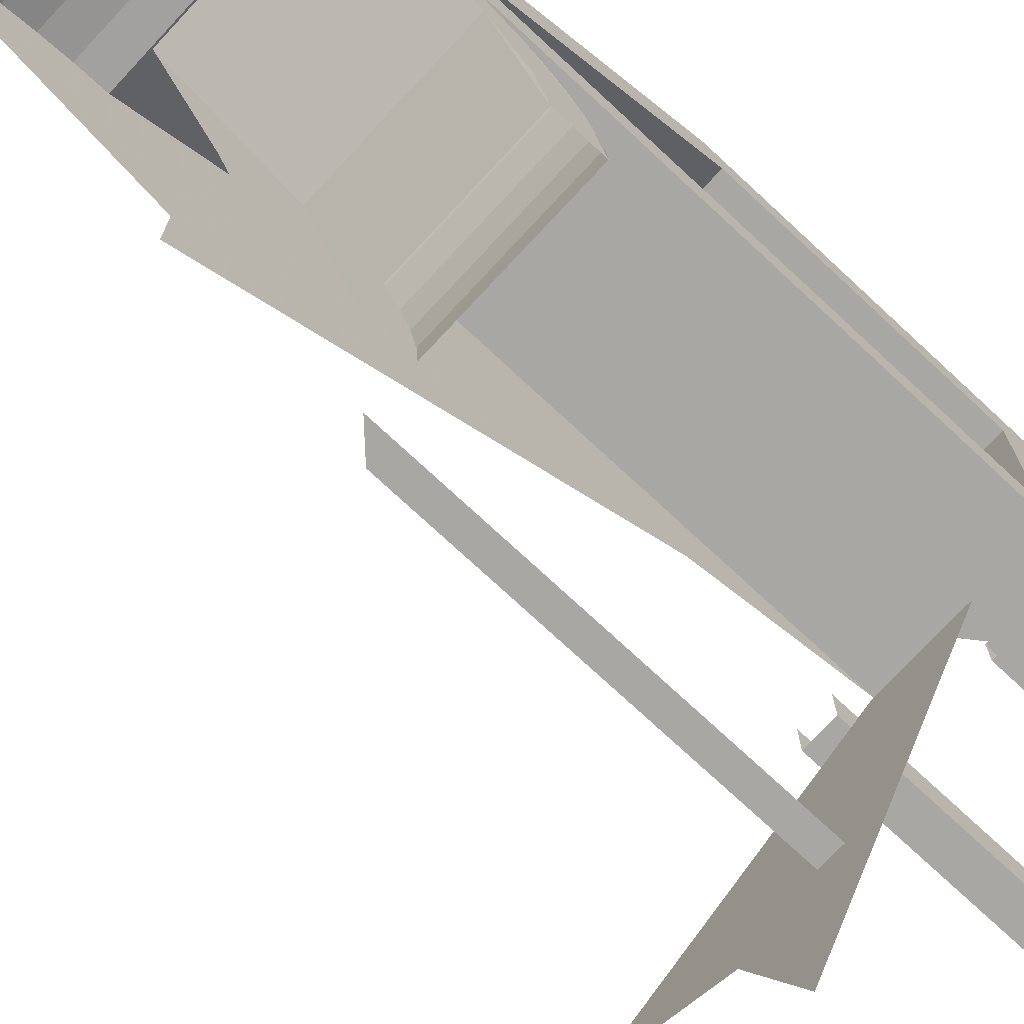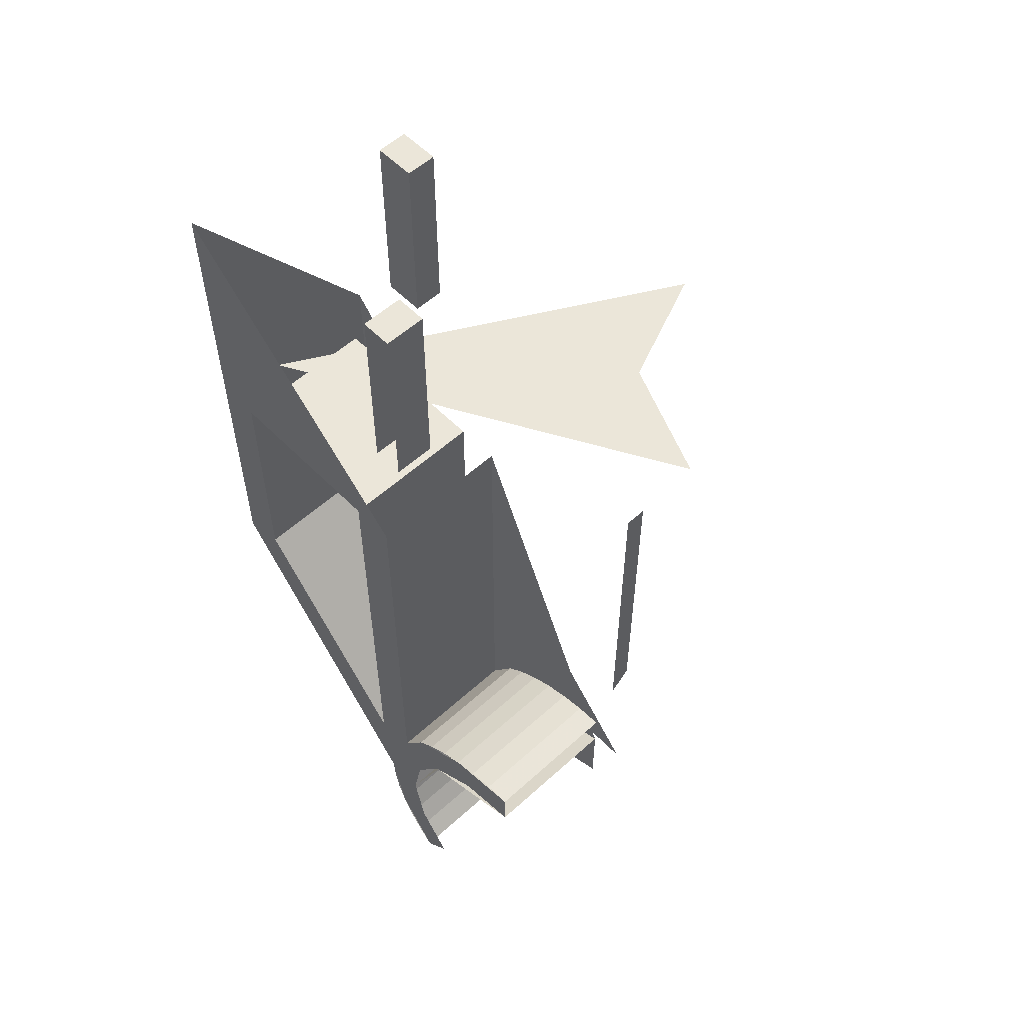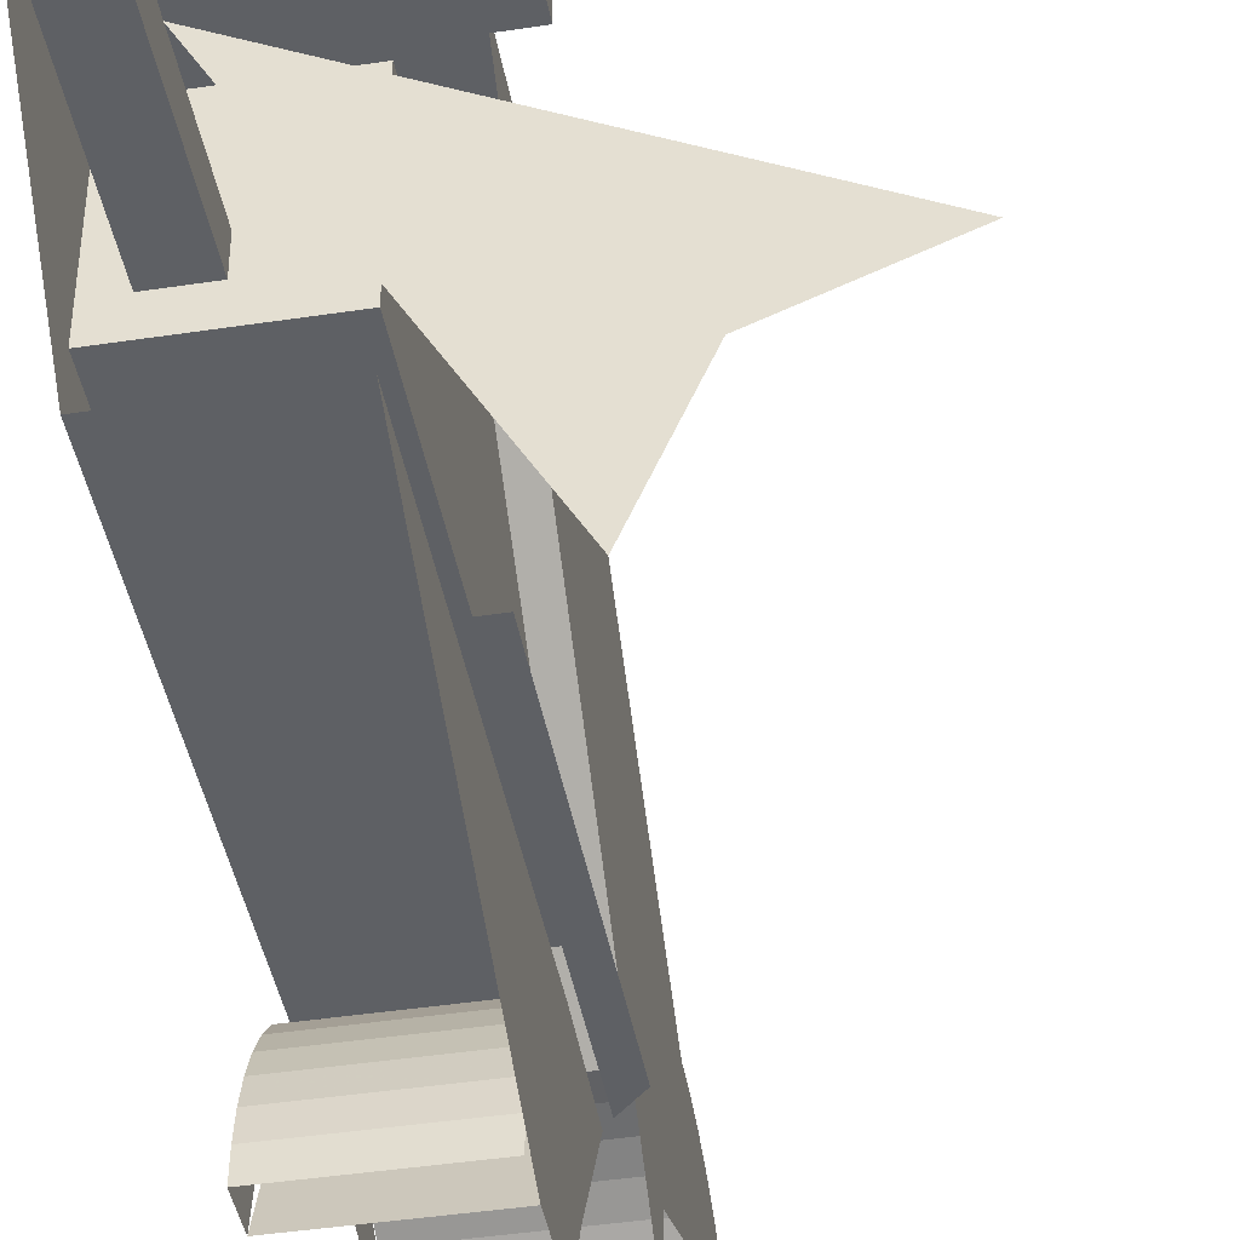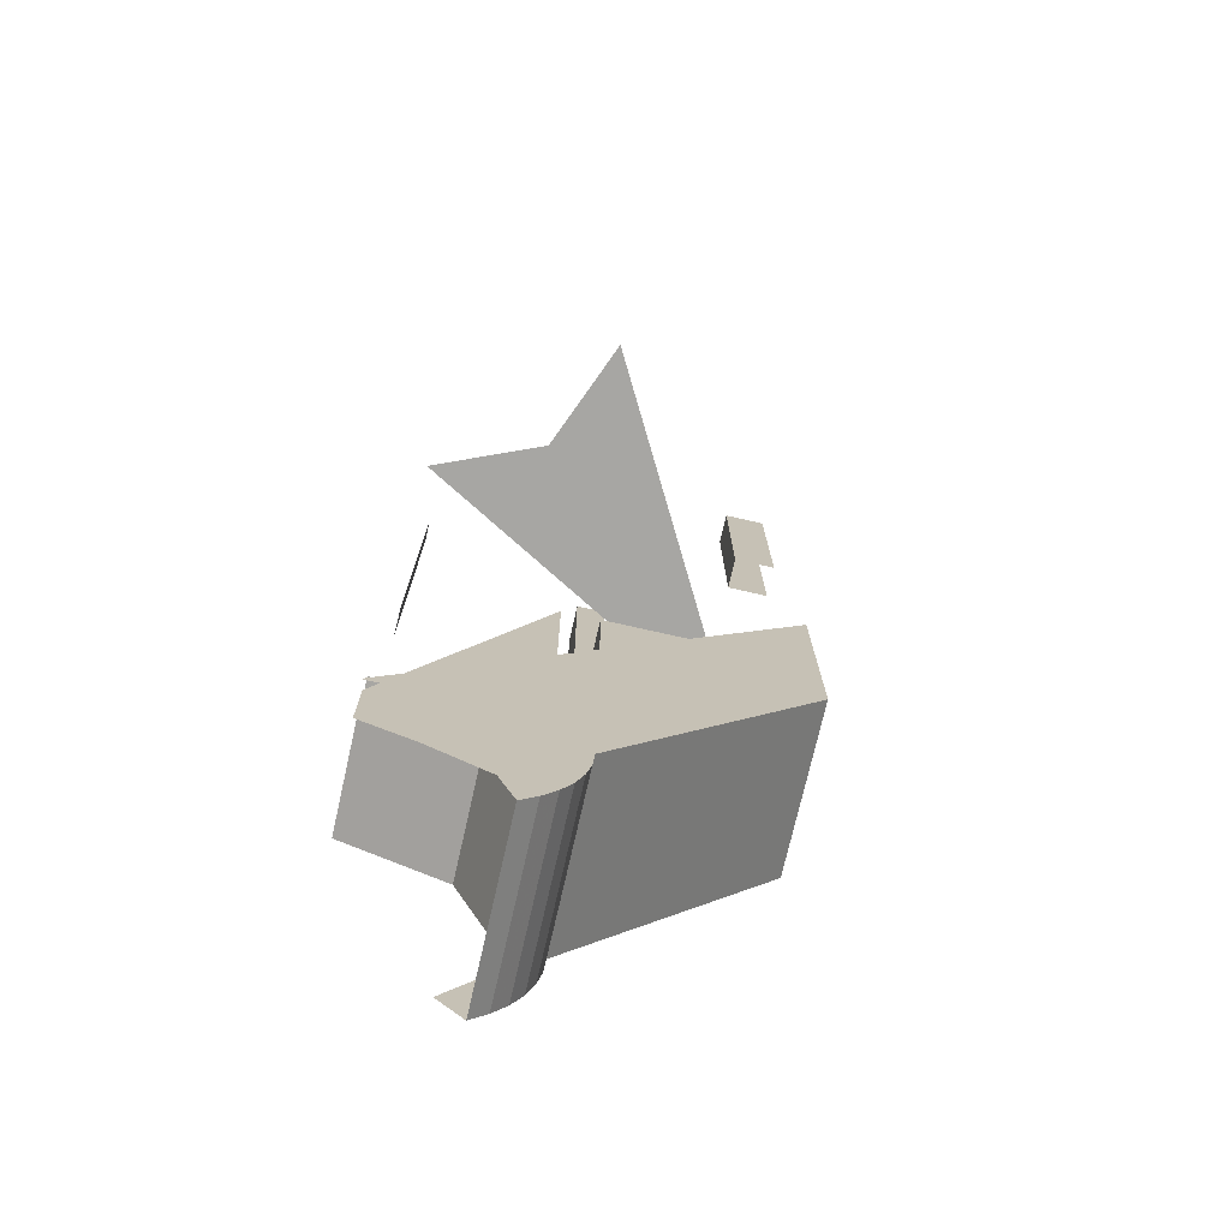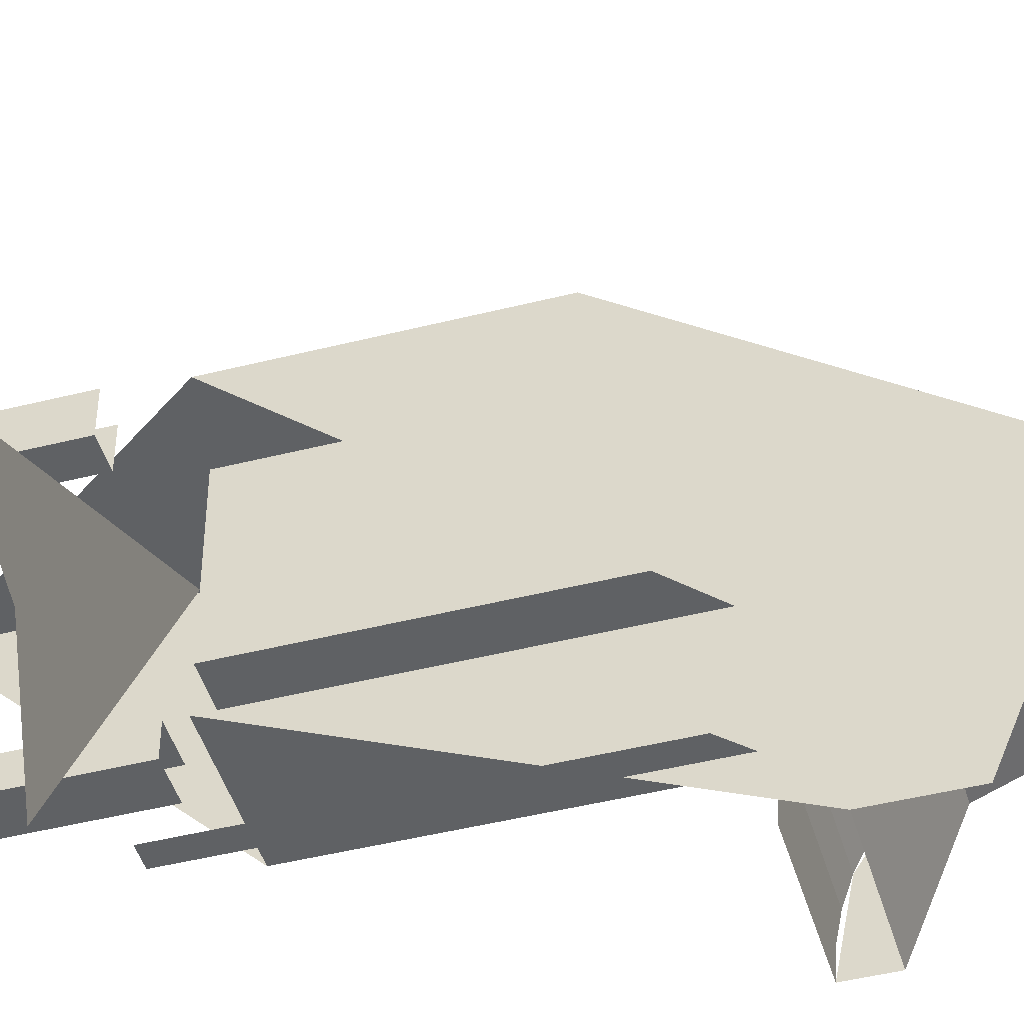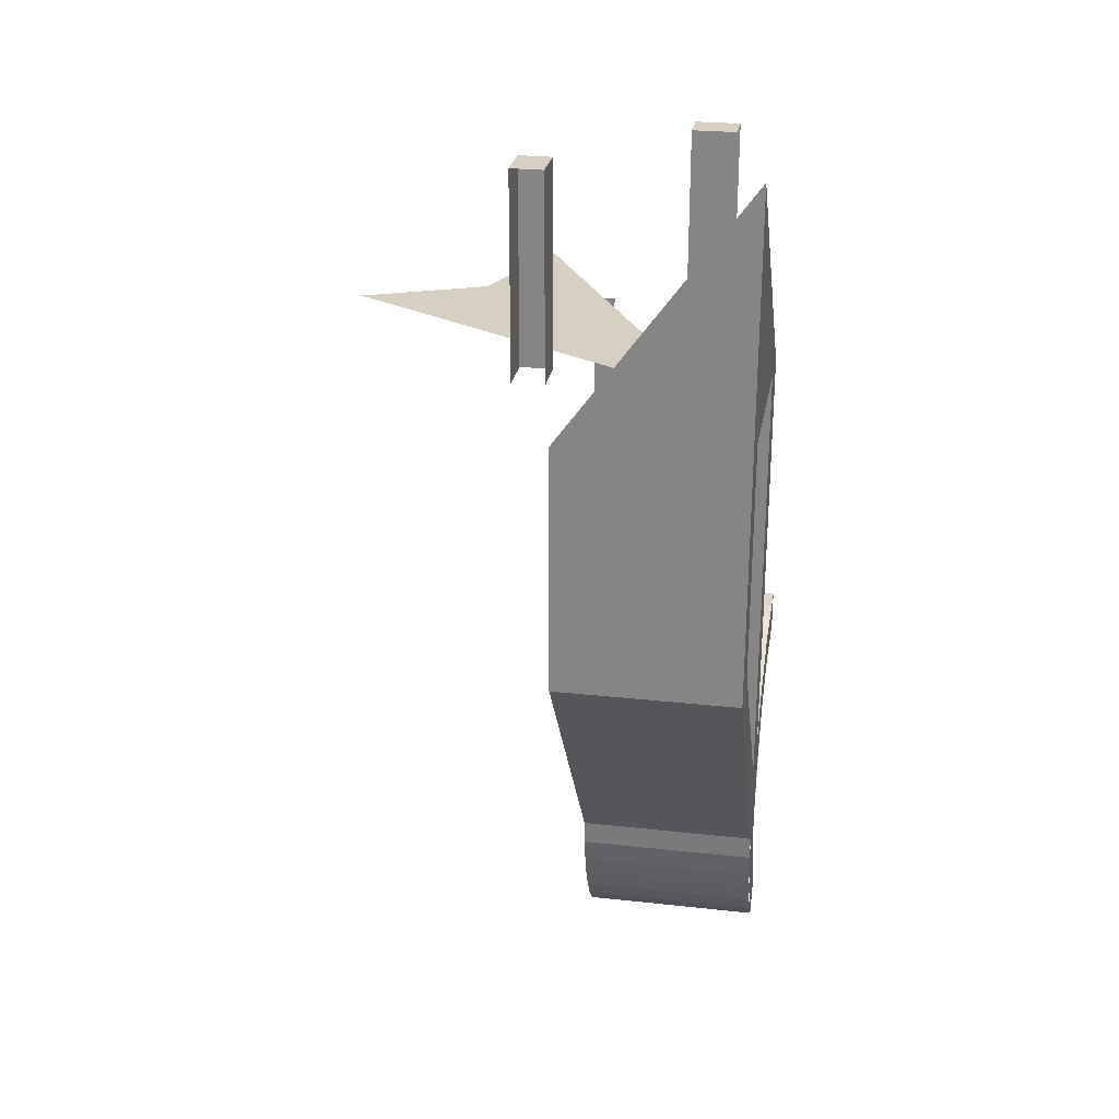
<metadata>
{"format":"obj","ext":"obj","renderer":"f3d","projection":"perspective","resolution":1024,"background":"white","views":[{"elev":-74.5,"azim":47.1,"up":"+Z"},{"elev":56.2,"azim":136.5,"up":"+Y"},{"elev":-43.0,"azim":-169.8,"up":"+Z"},{"elev":-74.2,"azim":-102.8,"up":"+Y"},{"elev":-45.8,"azim":-73.8,"up":"+Z"},{"elev":26.5,"azim":9.8,"up":"+Y"}]}
</metadata>
<code>
v 1.325 -1.658 0.124
v 2 -1.658 0.124
v 2 -1.65 0
v 1.325 -1.65 0
v 1.325 -1.682 0.2459
v 2 -1.682 0.2459
v 2 -1.658 0.124
v 1.325 -1.658 0.124
v 1.325 -1.722 0.3636
v 2 -1.722 0.3636
v 2 -1.682 0.2459
v 1.325 -1.682 0.2459
v 1.325 -1.777 0.475
v 2 -1.777 0.475
v 2 -1.722 0.3636
v 1.325 -1.722 0.3636
v 1.325 -1.846 0.5784
v 2 -1.846 0.5784
v 2 -1.777 0.475
v 1.325 -1.777 0.475
v 1.325 -1.928 0.6717
v 2 -1.928 0.6717
v 2 -1.846 0.5784
v 1.325 -1.846 0.5784
v 1.125 -2.6 0.95
v 2 -2.6 0.95
v 2 -1.2 2
v 1.125 -1.2 2
v 1.125 0 2
v 1.125 -1.2 2
v 2 -1.2 2
v 2 1.2 2
v 2 -2.12 0.8
v 1.325 -2.12 0.8
v 1.325 0 0.8
v 2 0 0.8
v 2 -2.159 1
v 1.325 -2.159 1
v 1.325 -1.14 1.8
v 2 -1.14 1.8
v 1.325 0 1
v 1.325 -2.159 1
v 2 -2.159 1
v 2 0 1
v 1.325 0 1.8
v 1.325 0 1
v 2 0 1
v 2 0 1.8
v 2 -1.14 1.8
v 1.325 -1.14 1.8
v 1.325 0 1.8
v 2 0 1.8
v 2 -1.928 0.6717
v 1.325 -1.928 0.6717
v 1.325 -2.12 0.8
v 2 -2.12 0.8
v 1.325 -1.14 1.8
v 1.325 -2.159 1
v 1.325 0 1
v 1.325 0 1.8
v 2 -2.12 0.8
v 2 0 0.8
v 2 0 1
v 2 -2.159 1
v 2 -1.2 2
v 2 -2.6 0.95
v 2 -2.159 1
v 2 -1.14 1.8
v 2 -1.2 2
v 2 -1.14 1.8
v 2 0 1.8
v 2 1.2 2
v 2 0 1
v 2 0 0.8
v 2 1.2 2
v 2 0 1
v 2 1.2 2
v 2 0 1.8
v 2 -2.063 0.5374
v 2 -1.84 0
v 1.325 -1.84 0
v 1.325 -2.063 0.5374
v 2 -2.6 0.76
v 2 -2.063 0.5374
v 1.325 -2.063 0.5374
v 1.325 -2.6 0.76
v 2 -1.65 0
v 2 -1.722 0.3636
v 2 -1.898 0.2909
v 2 -1.84 0
v 2 -1.722 0.3636
v 2 -1.928 0.6717
v 2 -2.063 0.5374
v 2 -1.898 0.2909
v 2 -1.928 0.6717
v 2 -2.236 0.8777
v 2 -2.309 0.7022
v 2 -2.063 0.5374
v 2 -2.236 0.8777
v 2 -2.6 0.95
v 2 -2.6 0.76
v 2 -2.309 0.7022
v 2 -2.6 0.95
v 2 -2.964 0.8777
v 2 -2.891 0.7022
v 2 -2.6 0.76
v 2 -2.964 0.8777
v 2 -3.272 0.6717
v 2 -3.137 0.5374
v 2 -2.891 0.7022
v 2 -2.6 0.95
v 2 -2.236 0.8777
v 2 -2.159 1
v 2 -2.159 1
v 2 -2.236 0.8777
v 2 -2.12 0.8
v 1.125 -3.272 0.6717
v 1.125 -2.6 0.95
v 1.125 -2.724 0.9418
v 1.125 -3.178 0.7537
v 1.125 -3.178 0.7537
v 1.125 -2.724 0.9418
v 1.125 -2.846 0.9176
v 1.125 -3.075 0.8227
v 1.125 -3.075 0.8227
v 1.125 -2.846 0.9176
v 1.125 -2.964 0.8777
v 1.125 -2.307 0.2933
v 1.125 -2.6 0.95
v 1.125 -1.2 2
v 1.125 0 2
v 1.125 -2.307 0
v 1.125 -2.307 0.2933
v 1.125 0 2
v 2 -2.724 0.9418
v 1.125 -2.724 0.9418
v 1.125 -2.6 0.95
v 2 -2.6 0.95
v 2 -2.846 0.9176
v 1.125 -2.846 0.9176
v 1.125 -2.724 0.9418
v 2 -2.724 0.9418
v 2 -2.964 0.8777
v 1.125 -2.964 0.8777
v 1.125 -2.846 0.9176
v 2 -2.846 0.9176
v 2 -3.075 0.8227
v 1.125 -3.075 0.8227
v 1.125 -2.964 0.8777
v 2 -2.964 0.8777
v 2 -3.178 0.7537
v 1.125 -3.178 0.7537
v 1.125 -3.075 0.8227
v 2 -3.075 0.8227
v 2 -3.272 0.6717
v 1.125 -3.272 0.6717
v 1.125 -3.178 0.7537
v 2 -3.178 0.7537
v 0.925 1.15 1.6
v 1.075 1.15 1.6
v 1.075 1.15 1.8
v 0.925 1.15 1.8
v 0.925 1.15 1.6
v 0.925 0.2 1.6
v 1.075 0.2 1.6
v 1.075 1.15 1.6
v 0.925 1.15 1.8
v 0.925 0.2 1.8
v 0.925 0.2 1.6
v 0.925 1.15 1.6
v 1.075 1.15 1.6
v 1.075 0.2 1.6
v 1.075 0.2 1.8
v 1.075 1.15 1.8
v 1.6 1.15 1.075
v 1.6 1.15 0.925
v 1.8 1.15 0.925
v 1.8 1.15 1.075
v 1.6 1.15 1.075
v 1.6 0.2 1.075
v 1.6 0.2 0.925
v 1.6 1.15 0.925
v 1.8 1.15 1.075
v 1.8 0.2 1.075
v 1.6 0.2 1.075
v 1.6 1.15 1.075
v 1.6 1.15 0.925
v 1.6 0.2 0.925
v 1.8 0.2 0.925
v 1.8 1.15 0.925
v 0.5657 0.2 0.5657
v 0 0.2 0.8
v 1.8 0.2 1.8
v 0.5657 0.2 0.5657
v 1.8 0.2 1.8
v 0.8 0.2 0
v 1.125 -3.272 0.6717
v 1.125 -2.6 0.95
v 1.125 -2.307 0.2933
v 1.325 -2.209 0
v 1.325 -1.84 0
v 1.325 -2.323 0.2766
v 1.025 -1.55 0.075
v 1.125 -1.65 0.075
v 1.125 0 0.075
v 1.025 0 0.075
v 1.325 -2.12 0.8
v 1.325 -2.323 0.2766
v 1.325 -1.84 0
v 1.325 0 0.8
v 1.325 -2.6 0.76
v 1.325 -2.323 0.2766
v 1.325 -2.12 0.8
g mesh6833034
f 1 2 3
f 3 4 1
f 5 6 7
f 7 8 5
f 9 10 11
f 11 12 9
f 13 14 15
f 15 16 13
f 17 18 19
f 19 20 17
f 21 22 23
f 23 24 21
g mesh6833037
f 25 26 27
f 27 28 25
f 29 30 31
f 31 32 29
g mesh6833039
f 33 34 35
f 35 36 33
g mesh6833041
f 37 38 39
f 39 40 37
g mesh6833043
f 41 42 43
f 43 44 41
g mesh6833045
f 45 46 47
f 47 48 45
g mesh6833047
f 49 50 51
f 51 52 49
f 53 54 55
f 55 56 53
f 57 58 59
f 59 60 57
f 61 62 63
f 63 64 61
f 65 66 67
f 67 68 65
f 69 70 71
f 71 72 69
f 73 74 75
f 76 77 78
g mesh6833051
f 79 81 80
f 81 79 82
f 83 85 84
f 85 83 86
g mesh6833055
f 87 88 89
f 89 90 87
f 91 92 93
f 93 94 91
f 95 96 97
f 97 98 95
f 99 100 101
f 101 102 99
f 103 104 105
f 105 106 103
f 107 108 109
f 109 110 107
f 111 112 113
f 114 115 116
g mesh6833057
f 117 119 118
f 119 117 120
f 121 123 122
f 123 121 124
f 125 127 126
f 128 129 130
f 130 131 128
f 132 133 134
g mesh6833062
f 135 137 136
f 137 135 138
f 139 141 140
f 141 139 142
f 143 145 144
f 145 143 146
f 147 149 148
f 149 147 150
f 151 153 152
f 153 151 154
f 155 157 156
f 157 155 158
g mesh6833065
f 159 161 160
f 161 159 162
f 163 165 164
f 165 163 166
f 167 169 168
f 169 167 170
f 171 173 172
f 173 171 174
g mesh6833067
f 175 177 176
f 177 175 178
f 179 181 180
f 181 179 182
f 183 185 184
f 185 183 186
f 187 189 188
f 189 187 190
f 191 192 193
f 194 195 196
f 197 198 199
f 200 201 202
f 203 204 205
f 205 206 203
f 207 208 209
f 209 210 207
f 211 212 213

</code>
